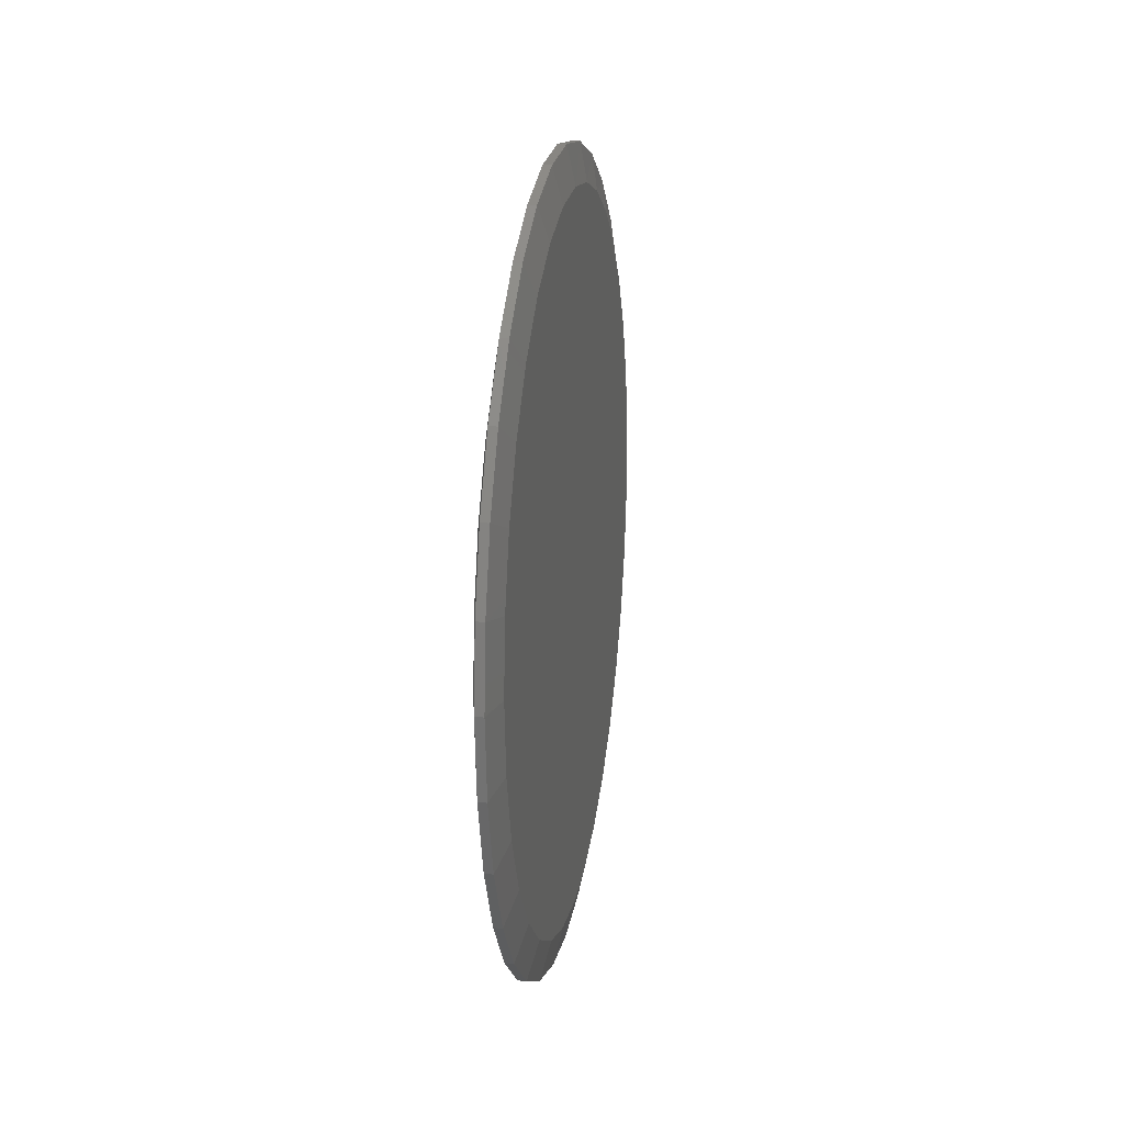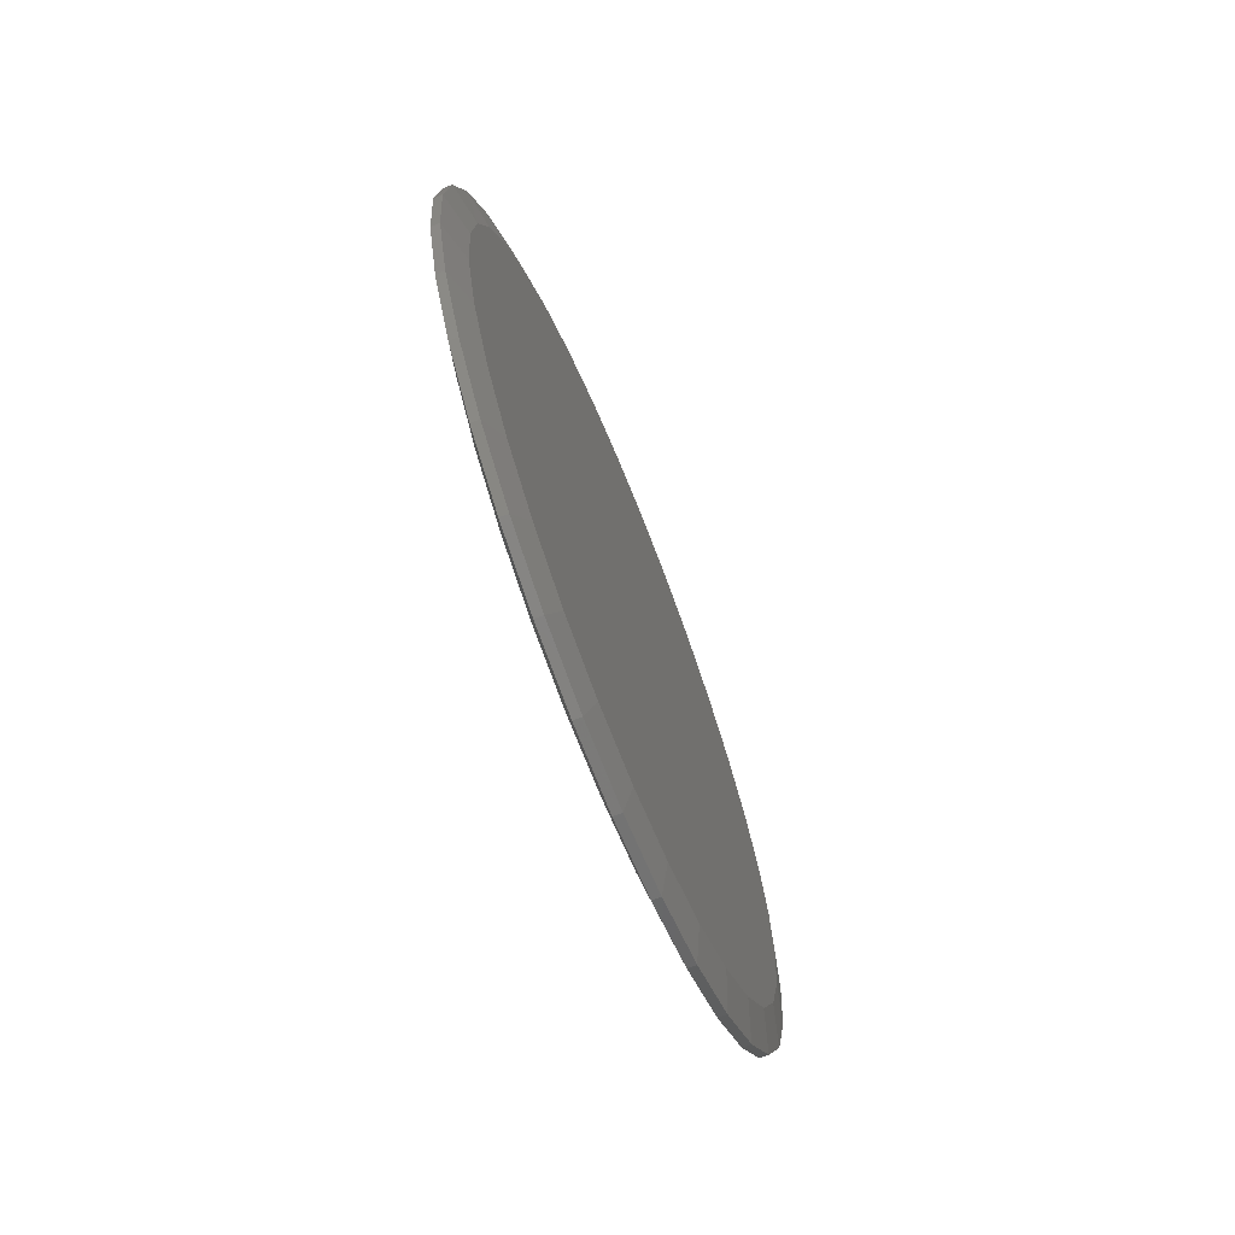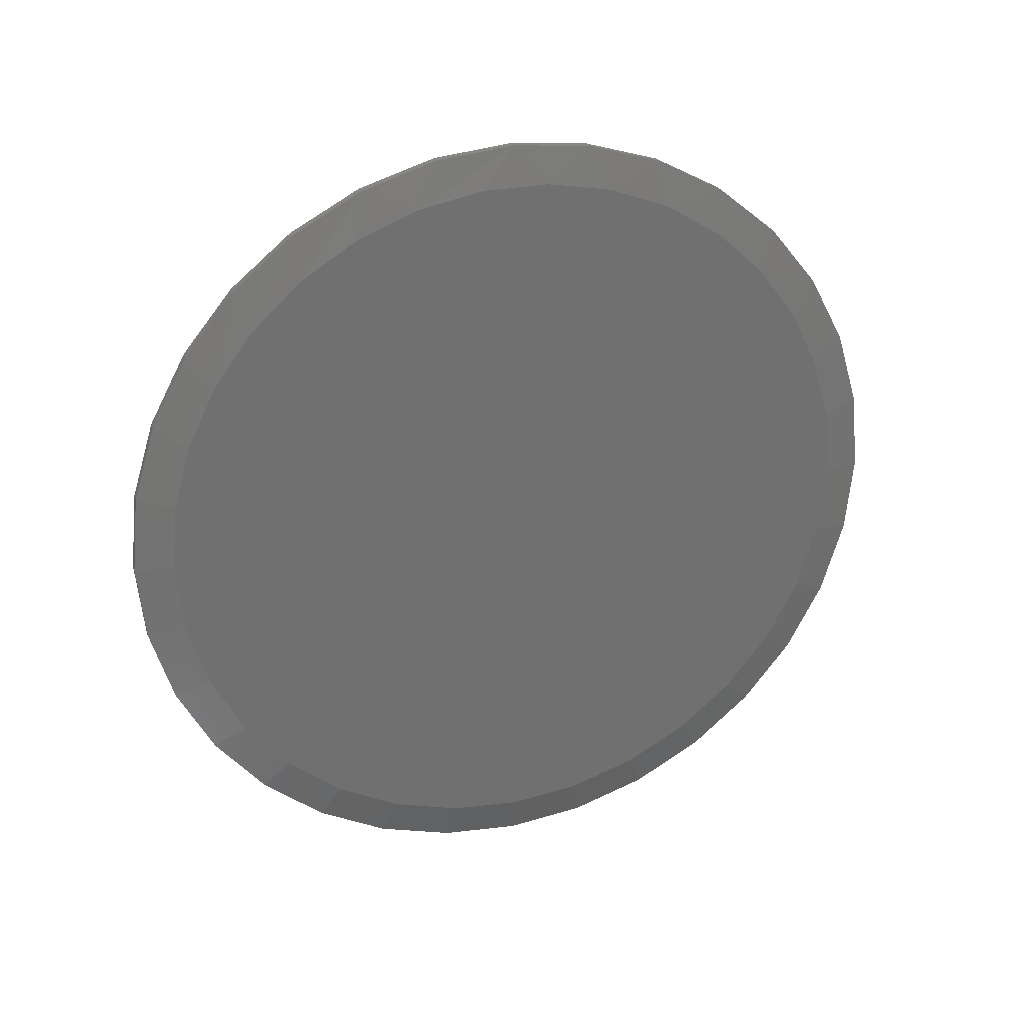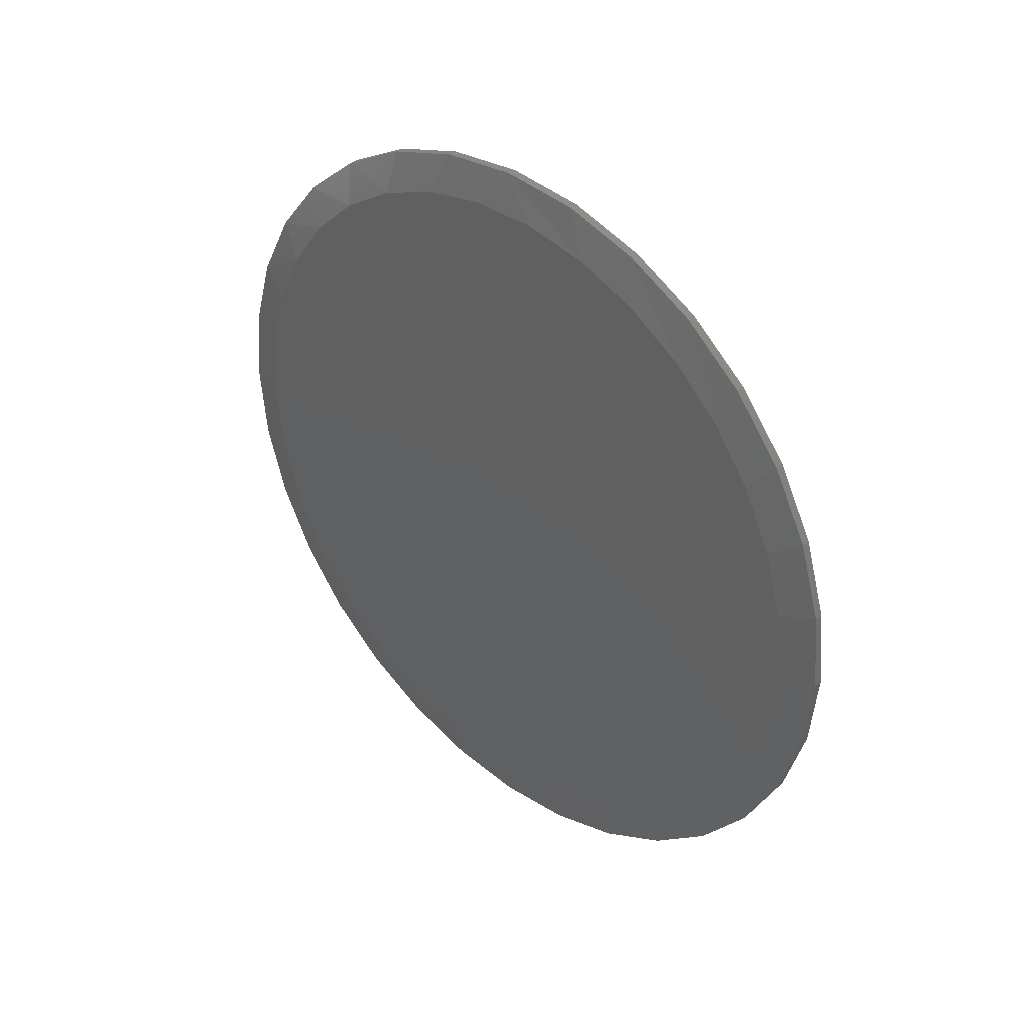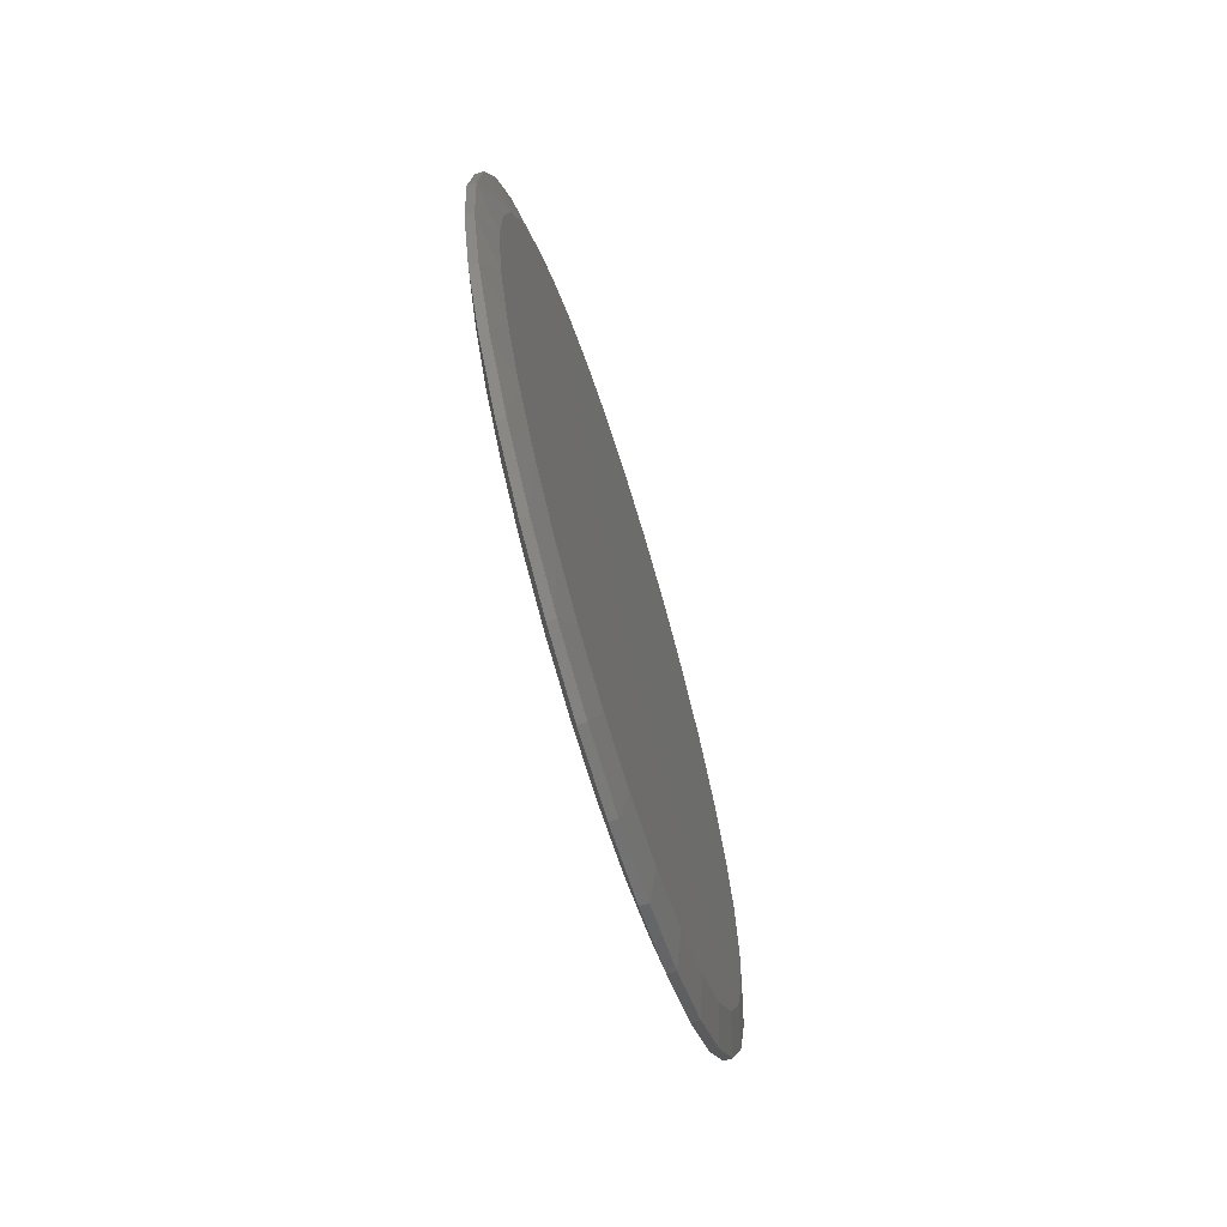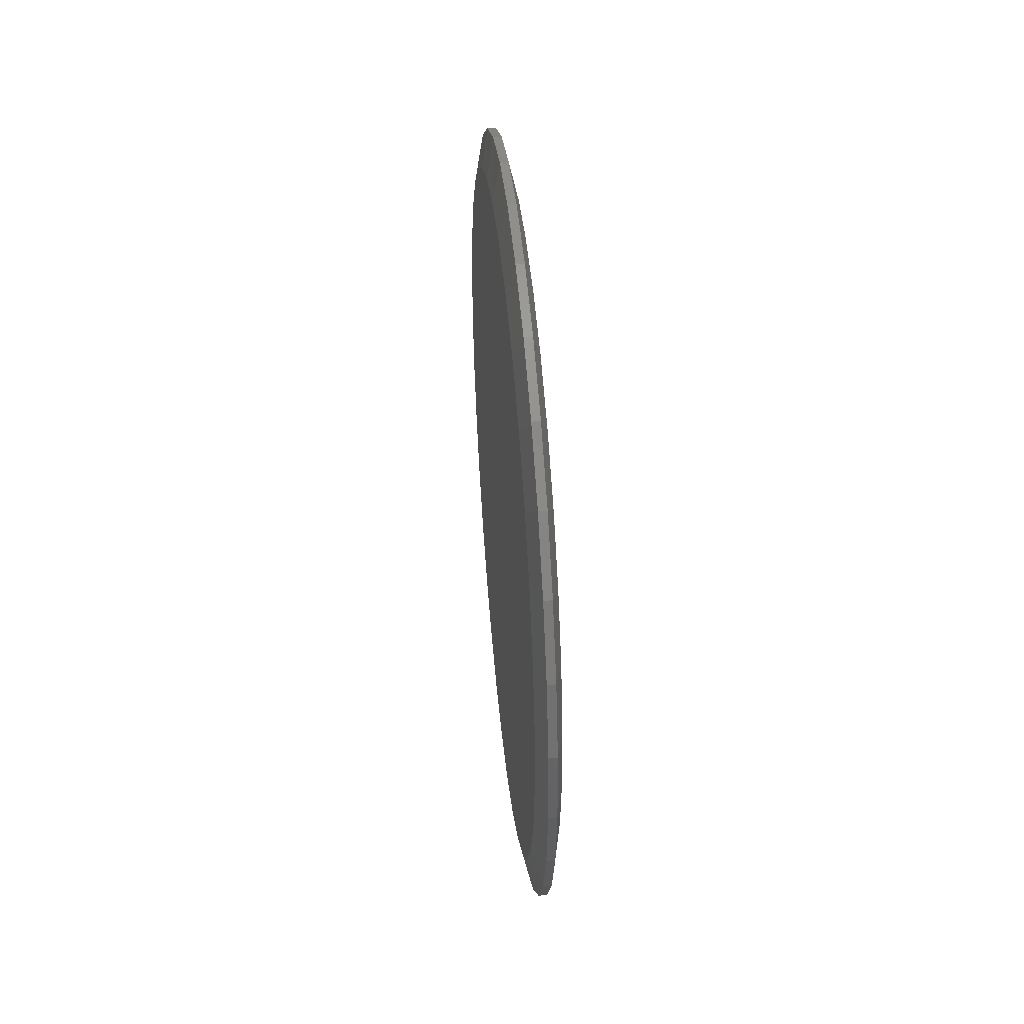
<metadata>
{"format":"stl","ext":"stl","renderer":"f3d","projection":"perspective","resolution":1024,"background":"white","views":[{"elev":18.3,"azim":-170.5,"up":"+Y"},{"elev":-69.0,"azim":-158.3,"up":"+Z"},{"elev":26.8,"azim":-108.4,"up":"+Z"},{"elev":36.7,"azim":133.3,"up":"+Z"},{"elev":-67.7,"azim":17.0,"up":"+Y"},{"elev":45.0,"azim":174.6,"up":"+Y"}]}
</metadata>
<code>
# stl→obj: 130 verts, 256 faces
v -0.03125 0.7419 -2.697e-16
v -0.01562 0.7419 -2.697e-16
v -0.03125 0.7278 -0.1432
v -0.01562 0.7278 -0.1432
v -0.03125 0.686 -0.281
v -0.01562 0.686 -0.281
v -0.03125 0.6181 -0.4079
v -0.01562 0.6181 -0.4079
v -0.03125 0.5268 -0.5192
v -0.01562 0.5268 -0.5192
v -0.03125 0.4156 -0.6105
v -0.01562 0.4156 -0.6105
v -0.03125 0.2886 -0.6783
v -0.01562 0.2886 -0.6783
v -0.03125 0.1509 -0.7201
v -0.01562 0.1509 -0.7201
v -0.03125 0.007648 -0.7342
v -0.01562 0.007648 -0.7342
v -0.03125 -0.1356 -0.7201
v -0.01562 -0.1356 -0.7201
v -0.03125 -0.2733 -0.6783
v -0.01562 -0.2733 -0.6783
v -0.03125 -0.4003 -0.6105
v -0.01562 -0.4003 -0.6105
v -0.03125 -0.5115 -0.5192
v -0.01562 -0.5115 -0.5192
v -0.03125 -0.6028 -0.4079
v -0.01562 -0.6028 -0.4079
v -0.03125 -0.6707 -0.281
v -0.01562 -0.6707 -0.281
v -0.03125 -0.7125 -0.1432
v -0.01562 -0.7125 -0.1432
v -0.03125 -0.7266 8.991e-17
v -0.01562 -0.7266 8.991e-17
v -0.03125 -0.7125 0.1432
v -0.01562 -0.7125 0.1432
v -0.03125 -0.6707 0.281
v -0.01562 -0.6707 0.281
v -0.03125 -0.6028 0.4079
v -0.01562 -0.6028 0.4079
v -0.03125 -0.5115 0.5192
v -0.01562 -0.5115 0.5192
v -0.03125 -0.4003 0.6105
v -0.01562 -0.4003 0.6105
v -0.03125 -0.2733 0.6783
v -0.01562 -0.2733 0.6783
v -0.03125 -0.1356 0.7201
v -0.01562 -0.1356 0.7201
v -0.03125 0.007648 0.7342
v -0.01562 0.007648 0.7342
v -0.03125 0.1509 0.7201
v -0.01562 0.1509 0.7201
v -0.03125 0.2886 0.6783
v -0.01562 0.2886 0.6783
v -0.03125 0.4156 0.6105
v -0.01562 0.4156 0.6105
v -0.03125 0.5268 0.5192
v -0.01562 0.5268 0.5192
v -0.03125 0.6181 0.4079
v -0.01562 0.6181 0.4079
v -0.03125 0.686 0.281
v -0.01562 0.686 0.281
v -0.03125 0.7278 0.1432
v -0.01562 0.7278 0.1432
v -0.04688 0.007648 -0.6639
v -0.04688 -0.1219 -0.6511
v -0.04688 0.1372 -0.6511
v -0.04688 -0.2464 -0.6134
v -0.04688 0.2617 -0.6134
v -0.04688 -0.3612 -0.552
v -0.04688 0.3765 -0.552
v -0.04688 -0.4618 -0.4694
v -0.04688 0.4771 -0.4694
v -0.04688 -0.5444 -0.3688
v -0.04688 0.5597 -0.3688
v -0.04688 -0.6057 -0.2541
v -0.04688 0.621 -0.2541
v -0.04688 -0.6435 -0.1295
v -0.04688 0.6588 -0.1295
v -0.04688 -0.6562 -4.683e-07
v -0.04688 0.6715 -2.442e-16
v -0.04688 -0.6449 0.122
v -0.04688 0.6602 0.122
v -0.04688 -0.6114 0.2398
v -0.04688 0.6267 0.2398
v -0.04688 -0.5568 0.3495
v -0.04688 0.5721 0.3495
v -0.04688 -0.483 0.4473
v -0.04688 0.4983 0.4473
v -0.04688 -0.3924 0.5298
v -0.04688 0.4077 0.5298
v -0.04688 -0.2883 0.5943
v -0.04688 0.3036 0.5943
v -0.04688 -0.174 0.6386
v -0.04688 0.1893 0.6386
v -0.04688 -0.05361 0.6611
v -0.04688 0.0689 0.6611
v 0 0.0689 0.6611
v 0 -0.05361 0.6611
v 0 0.1893 0.6386
v 0 -0.174 0.6386
v 0 0.3036 0.5943
v 0 -0.2883 0.5943
v 0 0.4077 0.5298
v 0 -0.3924 0.5298
v 0 0.4983 0.4473
v 0 -0.483 0.4473
v 0 0.5721 0.3495
v 0 -0.5568 0.3495
v 0 0.6267 0.2398
v 0 -0.6114 0.2398
v 0 0.6602 0.122
v 0 -0.6449 0.122
v 0 0.6715 -2.442e-16
v 0 -0.6562 -4.683e-07
v 0 0.6588 -0.1295
v 0 -0.6435 -0.1295
v 0 0.621 -0.2541
v 0 -0.6057 -0.2541
v 0 0.5597 -0.3688
v 0 -0.5444 -0.3688
v 0 0.4771 -0.4694
v 0 -0.4618 -0.4694
v 0 0.3765 -0.552
v 0 -0.3612 -0.552
v 0 0.2617 -0.6134
v 0 -0.2464 -0.6134
v 0 0.1372 -0.6511
v 0 -0.1219 -0.6511
v 0 0.007648 -0.6639
f 1 2 3
f 3 2 4
f 3 4 5
f 5 4 6
f 5 6 7
f 7 6 8
f 7 8 9
f 9 8 10
f 9 10 11
f 11 10 12
f 11 12 13
f 13 12 14
f 13 14 15
f 15 14 16
f 15 16 17
f 17 16 18
f 17 18 19
f 19 18 20
f 19 20 21
f 21 20 22
f 21 22 23
f 23 22 24
f 23 24 25
f 25 24 26
f 25 26 27
f 27 26 28
f 27 28 29
f 29 28 30
f 29 30 31
f 31 30 32
f 31 32 33
f 33 32 34
f 33 34 35
f 35 34 36
f 35 36 37
f 37 36 38
f 37 38 39
f 39 38 40
f 39 40 41
f 41 40 42
f 41 42 43
f 43 42 44
f 43 44 45
f 45 44 46
f 45 46 47
f 47 46 48
f 47 48 49
f 49 48 50
f 49 50 51
f 51 50 52
f 51 52 53
f 53 52 54
f 53 54 55
f 55 54 56
f 55 56 57
f 57 56 58
f 57 58 59
f 59 58 60
f 59 60 61
f 61 60 62
f 61 62 63
f 63 62 64
f 63 64 1
f 1 64 2
f 65 66 67
f 67 66 68
f 67 68 69
f 69 68 70
f 69 70 71
f 71 70 72
f 71 72 73
f 73 72 74
f 73 74 75
f 75 74 76
f 75 76 77
f 77 76 78
f 77 78 79
f 79 78 80
f 79 80 81
f 81 80 82
f 81 82 83
f 83 82 84
f 83 84 85
f 85 84 86
f 85 86 87
f 87 86 88
f 87 88 89
f 89 88 90
f 89 90 91
f 91 90 92
f 91 92 93
f 93 92 94
f 93 94 95
f 95 94 96
f 95 96 97
f 68 21 70
f 15 65 67
f 17 66 65
f 65 15 17
f 74 27 76
f 76 27 29
f 76 29 78
f 78 29 31
f 78 31 80
f 80 31 33
f 7 75 5
f 5 75 77
f 5 77 3
f 3 77 79
f 3 79 1
f 1 79 81
f 27 74 25
f 25 74 72
f 25 72 23
f 23 72 70
f 23 70 21
f 21 68 19
f 19 68 66
f 19 66 17
f 15 67 13
f 13 67 69
f 13 69 11
f 75 7 73
f 73 7 9
f 73 9 71
f 71 9 11
f 71 11 69
f 95 49 51
f 51 53 95
f 96 47 49
f 96 49 97
f 45 47 94
f 94 47 96
f 49 95 97
f 87 59 85
f 85 59 61
f 85 61 83
f 83 61 63
f 83 63 81
f 81 63 1
f 39 86 37
f 37 86 84
f 37 84 35
f 35 84 82
f 35 82 33
f 33 82 80
f 59 87 57
f 57 87 89
f 57 89 55
f 55 89 91
f 55 91 53
f 53 91 93
f 53 93 95
f 86 39 88
f 88 39 41
f 88 41 90
f 90 41 43
f 90 43 92
f 92 43 45
f 92 45 94
f 98 99 100
f 100 99 101
f 100 101 102
f 102 101 103
f 102 103 104
f 104 103 105
f 104 105 106
f 106 105 107
f 106 107 108
f 108 107 109
f 108 109 110
f 110 109 111
f 110 111 112
f 112 111 113
f 112 113 114
f 114 113 115
f 114 115 116
f 116 115 117
f 116 117 118
f 118 117 119
f 118 119 120
f 120 119 121
f 120 121 122
f 122 121 123
f 122 123 124
f 124 123 125
f 124 125 126
f 126 125 127
f 126 127 128
f 128 127 129
f 128 129 130
f 125 22 127
f 128 130 16
f 130 129 18
f 18 16 130
f 6 120 8
f 120 6 118
f 118 6 4
f 118 4 116
f 116 4 2
f 116 2 114
f 119 28 121
f 28 119 30
f 30 119 117
f 30 117 32
f 32 117 115
f 32 115 34
f 22 125 24
f 24 125 123
f 24 123 26
f 26 123 121
f 26 121 28
f 18 129 20
f 20 129 127
f 20 127 22
f 12 126 14
f 14 126 128
f 14 128 16
f 126 12 124
f 124 12 10
f 124 10 122
f 122 10 8
f 122 8 120
f 52 50 100
f 100 54 52
f 50 48 99
f 98 50 99
f 101 48 46
f 99 48 101
f 98 100 50
f 38 109 40
f 109 38 111
f 111 38 36
f 111 36 113
f 113 36 34
f 113 34 115
f 110 60 108
f 60 110 62
f 62 110 112
f 62 112 64
f 64 112 114
f 64 114 2
f 100 102 54
f 54 102 104
f 54 104 56
f 56 104 106
f 56 106 58
f 58 106 108
f 58 108 60
f 101 46 103
f 103 46 44
f 103 44 105
f 105 44 42
f 105 42 107
f 107 42 40
f 107 40 109

</code>
